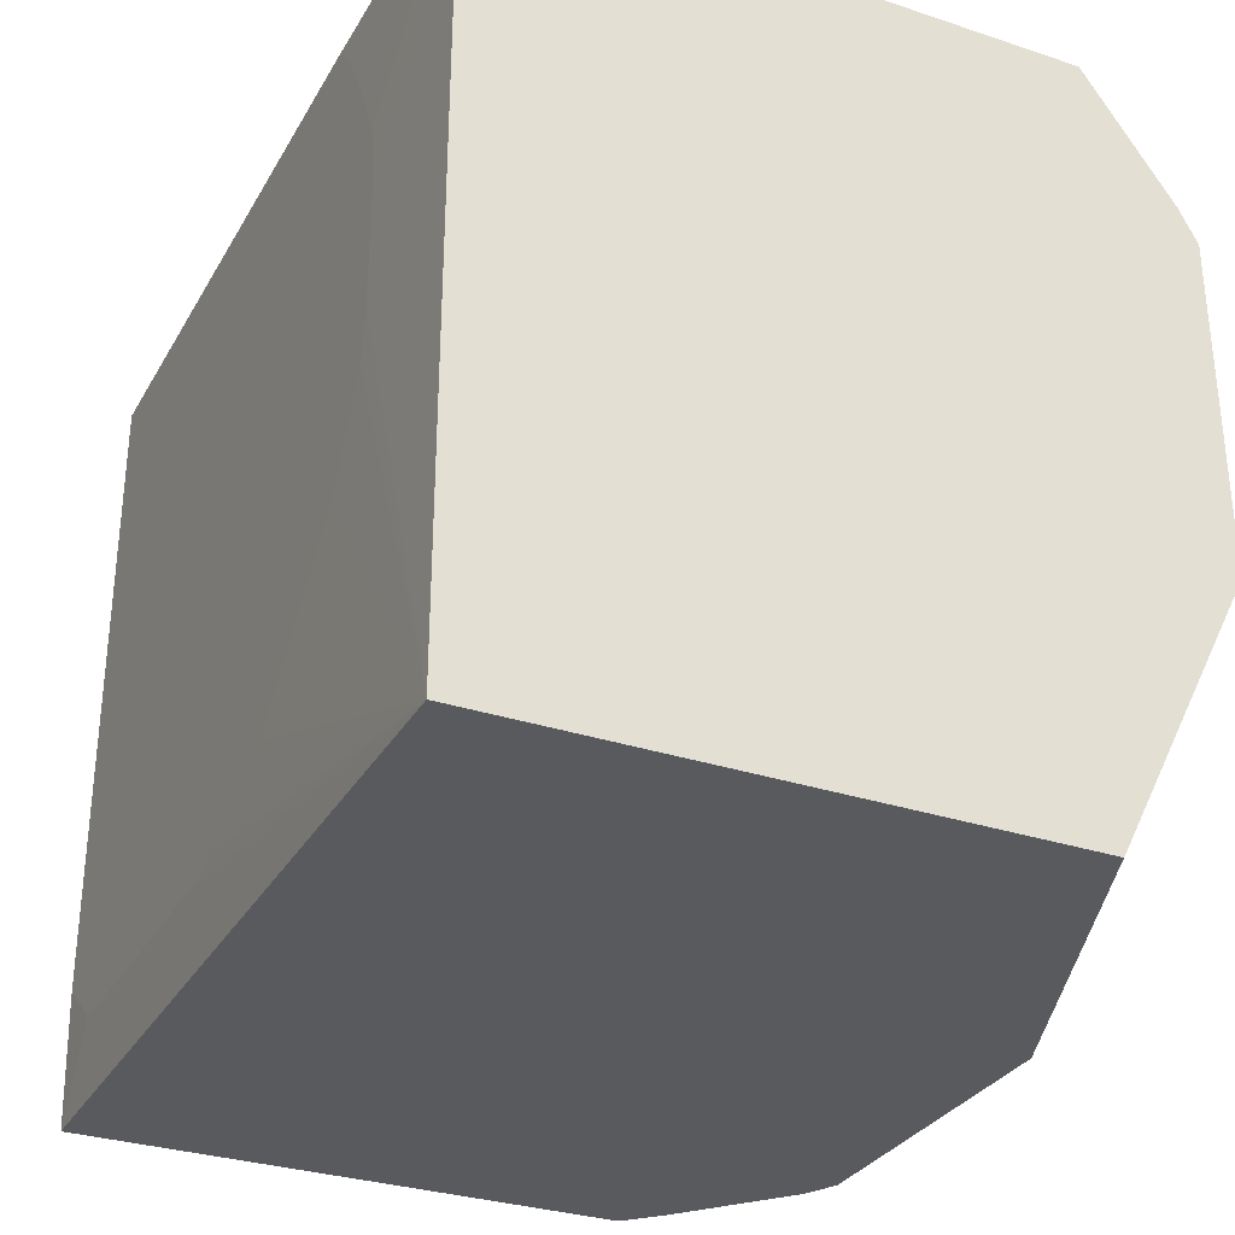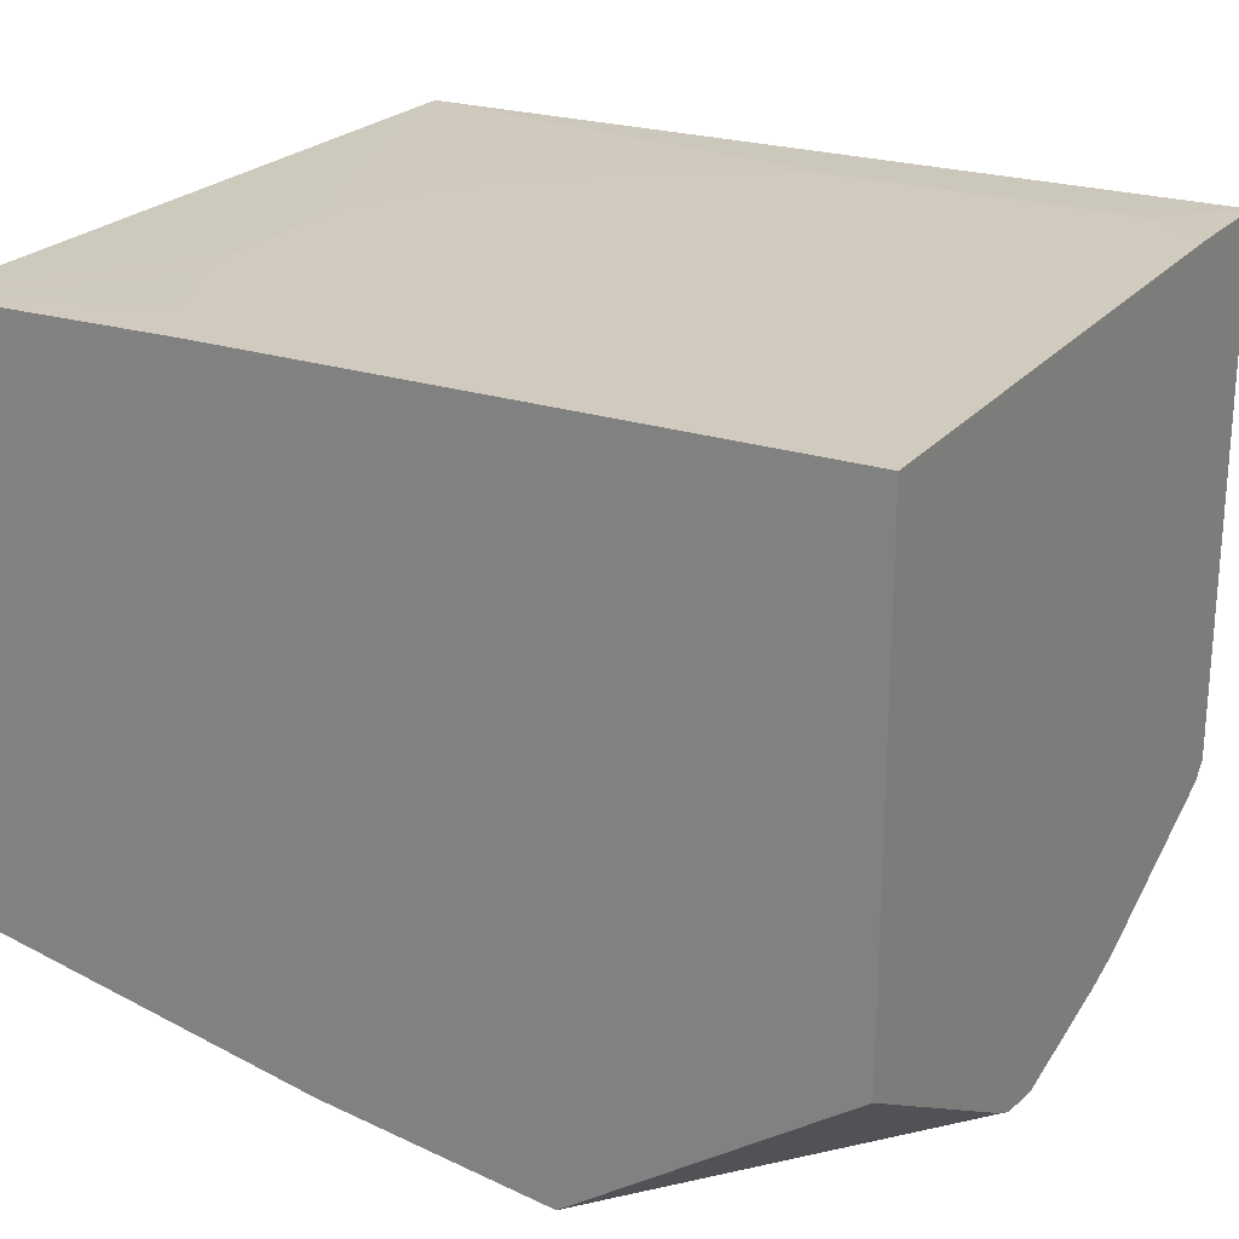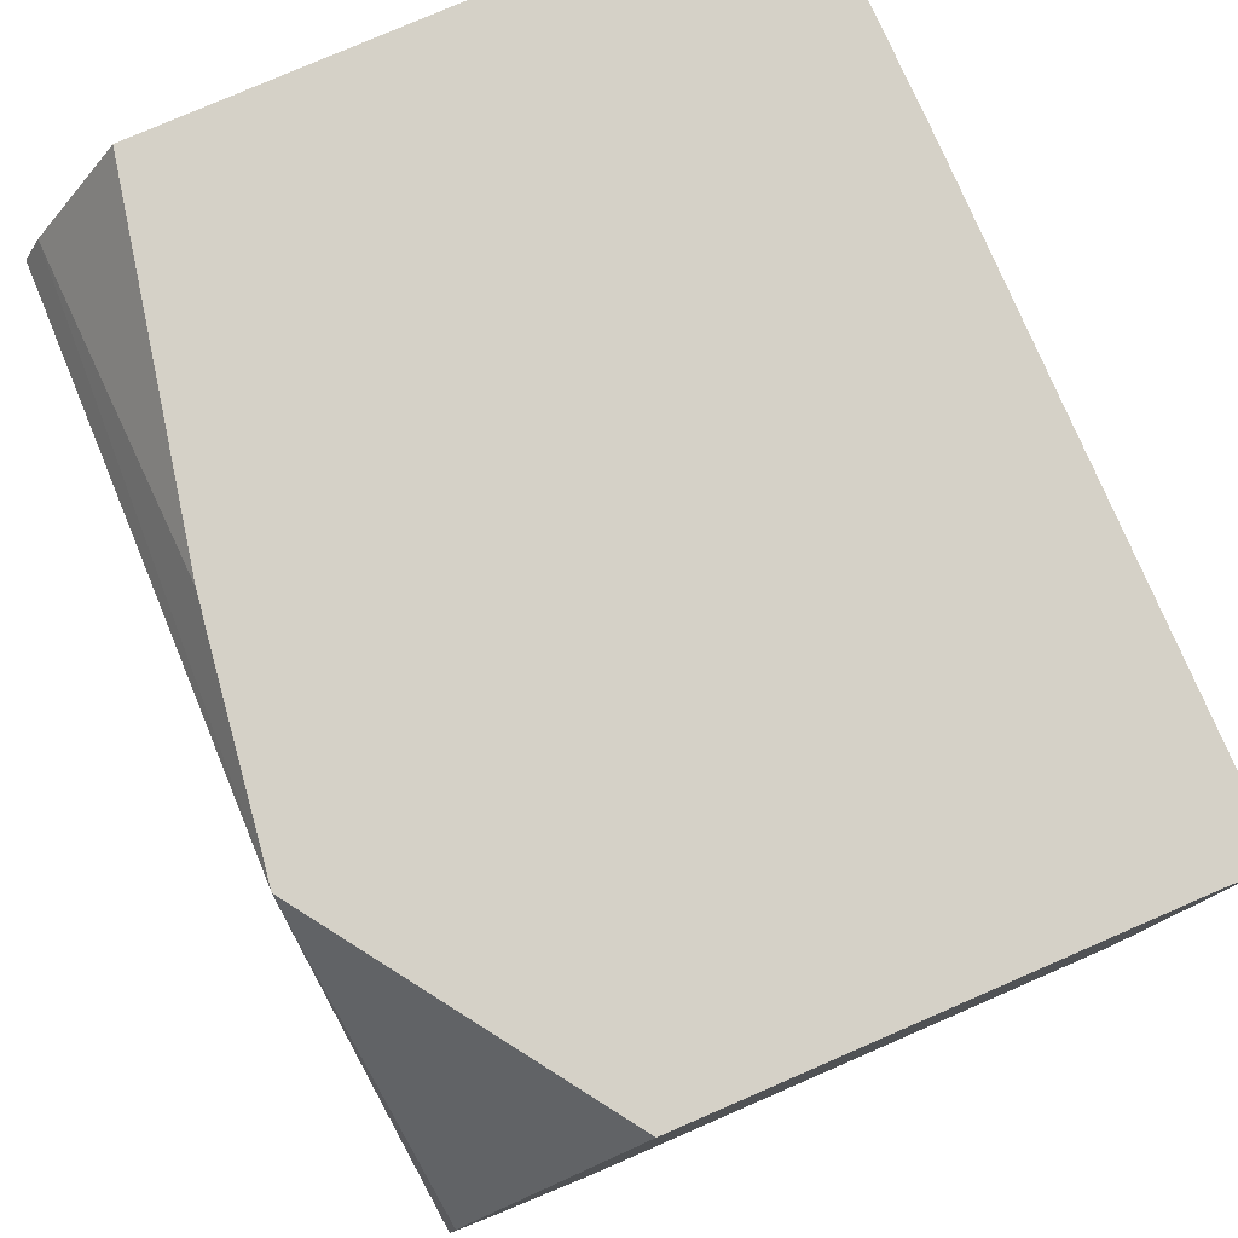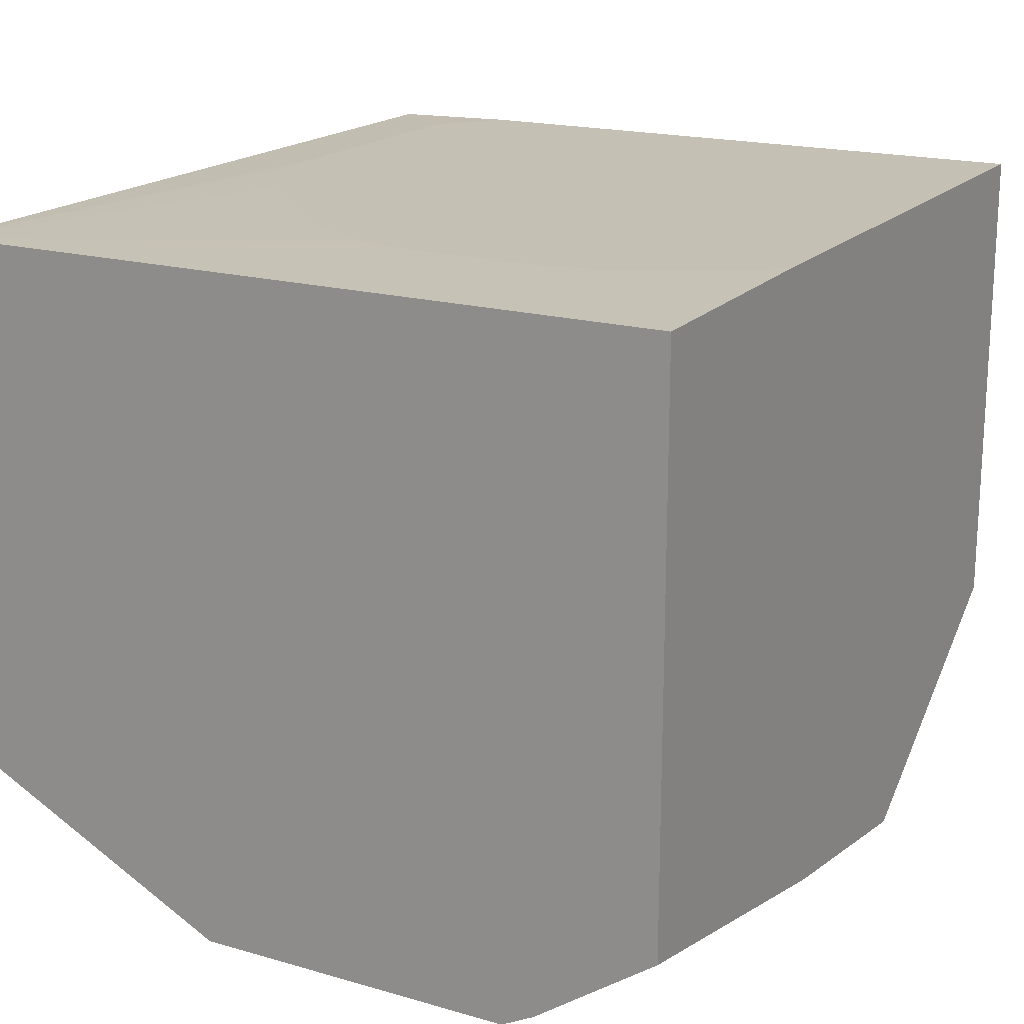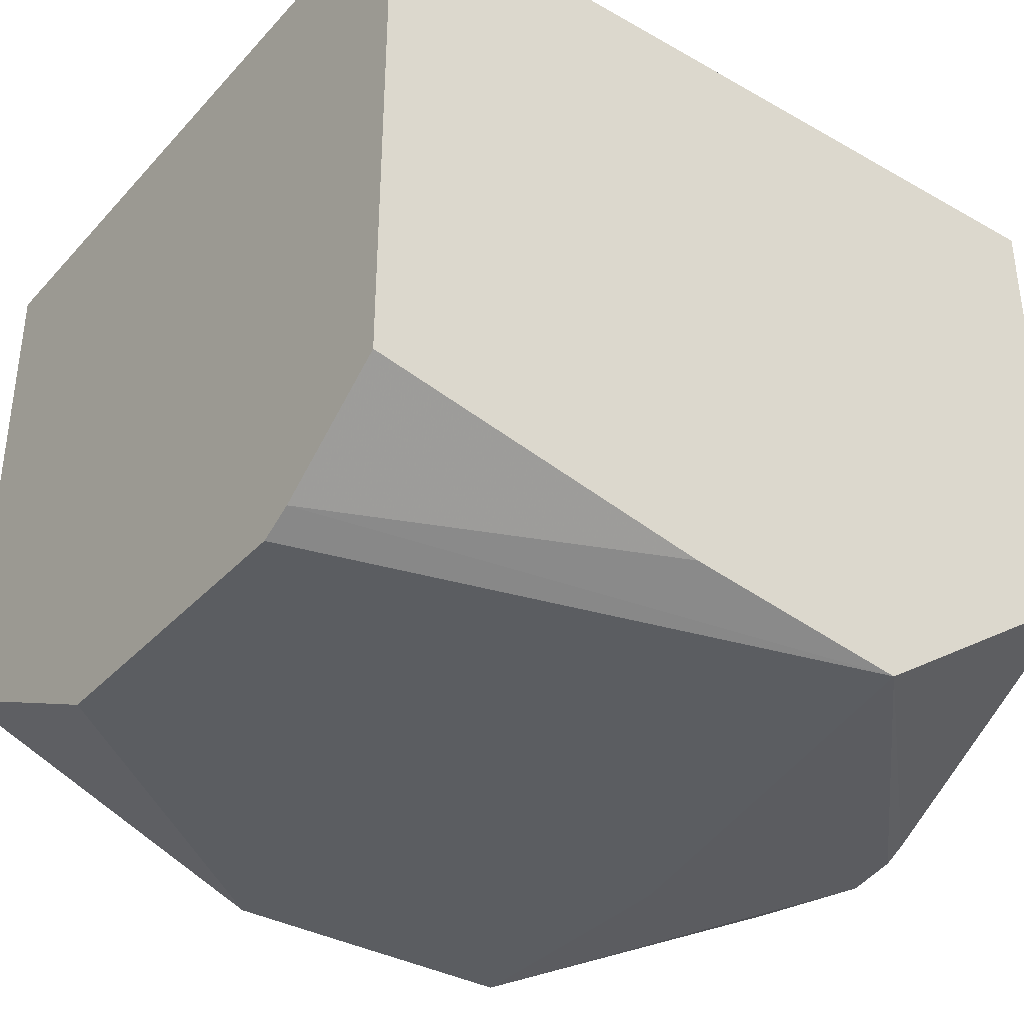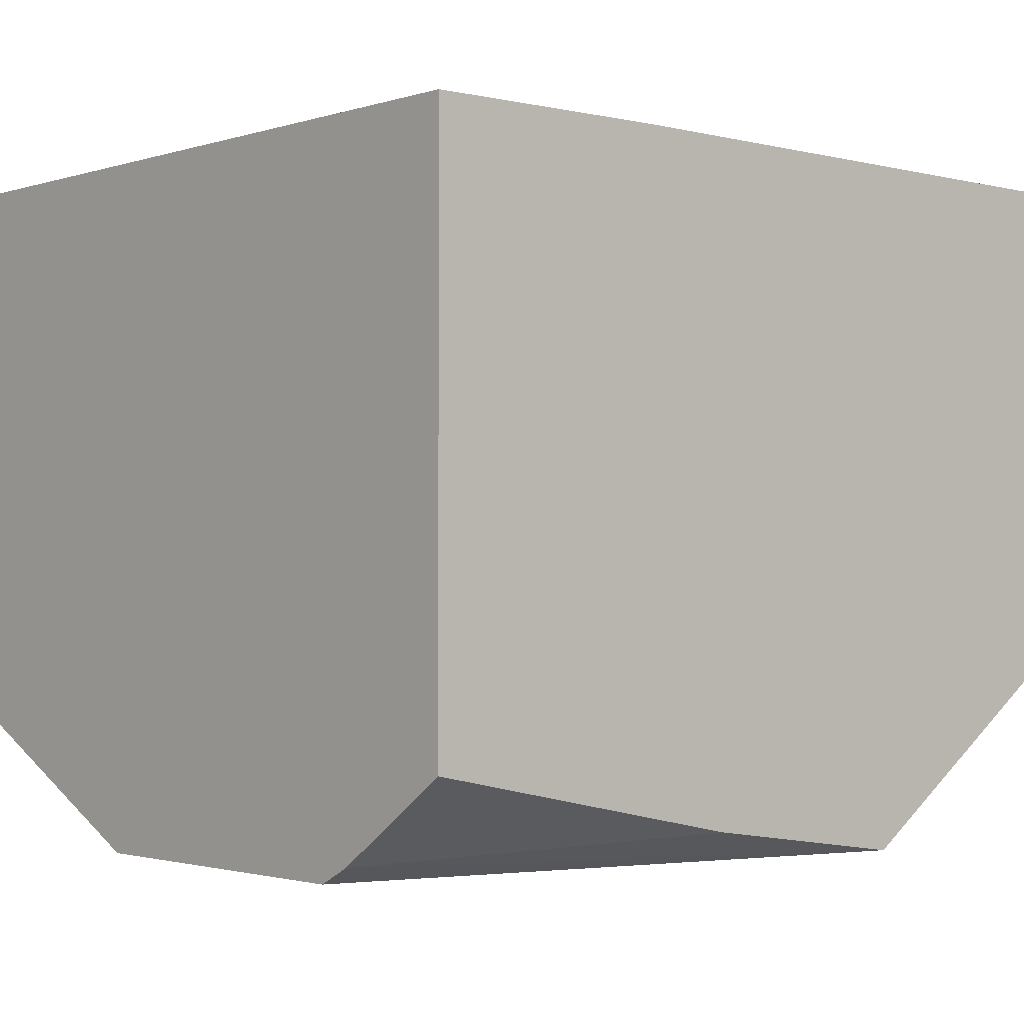
<metadata>
{"format":"obj","ext":"obj","renderer":"f3d","projection":"perspective","resolution":1024,"background":"white","views":[{"elev":-31.1,"azim":64.7,"up":"+Y"},{"elev":23.4,"azim":-151.0,"up":"+Z"},{"elev":79.1,"azim":-113.4,"up":"+Y"},{"elev":18.4,"azim":118.9,"up":"+Z"},{"elev":-35.8,"azim":143.5,"up":"+Z"},{"elev":-1.7,"azim":138.1,"up":"+Z"}]}
</metadata>
<code>
v -0.000865 0.7235 0.2049
v -0.000865 0.4377 0.2049
v -0.000865 0.7235 -0.01082
v -0.09548 0.7235 0.2061
v -0.0803 0.7021 0.2061
v -0.06167 0.6649 0.2061
v -0.05821 0.6497 0.2061
v -0.000865 0.4377 0.002062
v -0.05821 0.5973 0.2061
v -0.06051 0.5781 0.2061
v -0.07915 0.5408 0.2061
v -0.09775 0.5222 0.2061
v -0.1118 0.5082 0.2061
v -0.1304 0.4896 0.2061
v -0.1677 0.4709 0.2061
v -0.1863 0.468 0.2061
v -0.3192 0.4377 0.2049
v -0.000865 0.6768 -0.04346
v -0.1304 0.7235 -0.03724
v -0.3192 0.7235 0.2061
v -0.000865 0.5403 -0.05
v -0.1304 0.4377 -0.05
v -0.276 0.468 0.2061
v -0.295 0.4688 0.2061
v -0.3192 0.4874 0.2061
v -0.3192 0.4377 0.004844
v -0.000865 0.6643 -0.05
v -0.2175 0.7235 -0.04985
v -0.3192 0.7235 0.02003
v -0.2544 0.4377 -0.05
v -0.3192 0.4377 0.002613
v -0.3166 0.4377 5.668e-05
v -0.09317 0.6643 -0.05
v -0.2167 0.602 -0.05
v -0.2446 0.5618 -0.05
v -0.2542 0.5462 -0.05
v -0.3192 0.5961 -0.04782
v -0.3192 0.6147 -0.04469
v -0.3192 0.623 -0.04057
v -0.1304 0.6638 -0.05
v -0.1343 0.6623 -0.05
v -0.1466 0.6574 -0.05
v -0.1515 0.6549 -0.05
v -0.267 0.4377 -0.04346
v -0.3192 0.5403 -0.03782
v -0.2544 0.5275 -0.05
v -0.3192 0.4429 -0.002525
v -0.3074 0.4377 -0.009293
v -0.3192 0.4437 -0.003377
v -0.3192 0.5238 -0.03368
f 21 30 46
f 21 46 36
f 21 43 42
f 21 35 34
f 21 34 43
f 21 22 30
f 21 42 41
f 21 36 35
f 18 28 19
f 17 50 49
f 17 31 26
f 17 47 31
f 17 49 47
f 17 45 50
f 17 37 45
f 17 38 37
f 17 39 38
f 17 29 39
f 21 41 40
f 17 20 29
f 18 27 28
f 21 40 33
f 28 40 41
f 26 31 32
f 17 25 20
f 47 49 48
f 44 50 45
f 44 48 49
f 36 46 37
f 31 48 32
f 31 47 48
f 30 37 46
f 30 45 37
f 30 44 45
f 28 43 34
f 28 42 43
f 28 41 42
f 28 33 40
f 28 39 29
f 28 38 39
f 28 37 38
f 28 36 37
f 28 35 36
f 28 34 35
f 27 33 28
f 21 33 27
f 17 24 25
f 44 49 50
f 8 22 21
f 2 14 15
f 2 13 14
f 2 12 13
f 2 11 12
f 2 10 11
f 2 9 10
f 1 9 2
f 1 7 9
f 1 6 7
f 1 5 6
f 1 4 5
f 1 20 4
f 1 29 20
f 1 19 28
f 1 3 19
f 1 18 3
f 1 27 18
f 1 21 27
f 17 23 24
f 1 8 21
f 1 2 8
f 2 15 16
f 2 16 23
f 1 28 29
f 2 17 26
f 2 23 17
f 4 6 5
f 4 7 6
f 4 9 7
f 4 10 9
f 4 12 11
f 4 13 12
f 4 14 13
f 4 15 14
f 4 16 15
f 4 11 10
f 4 24 23
f 2 26 32
f 4 23 16
f 2 32 48
f 2 48 44
f 2 30 22
f 2 44 30
f 2 22 8
f 3 18 19
f 4 20 25
f 4 25 24

</code>
